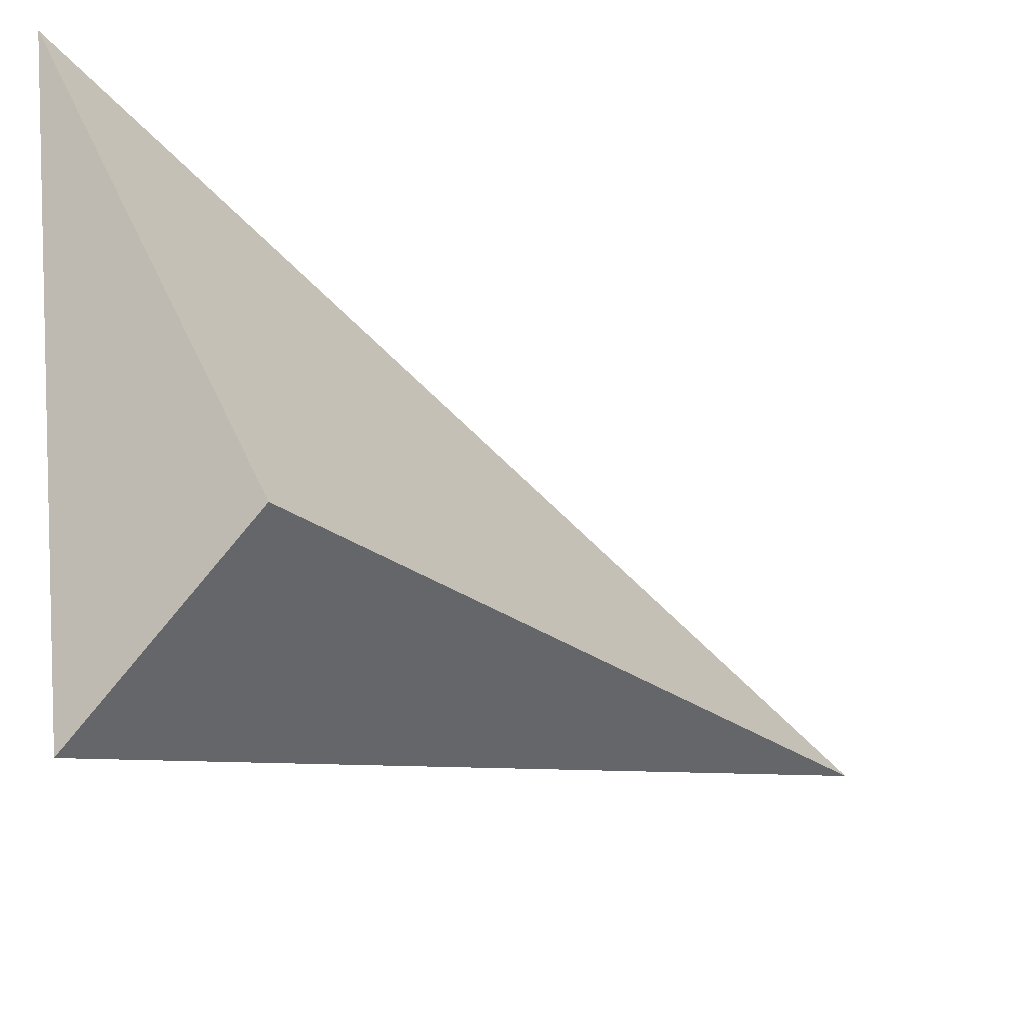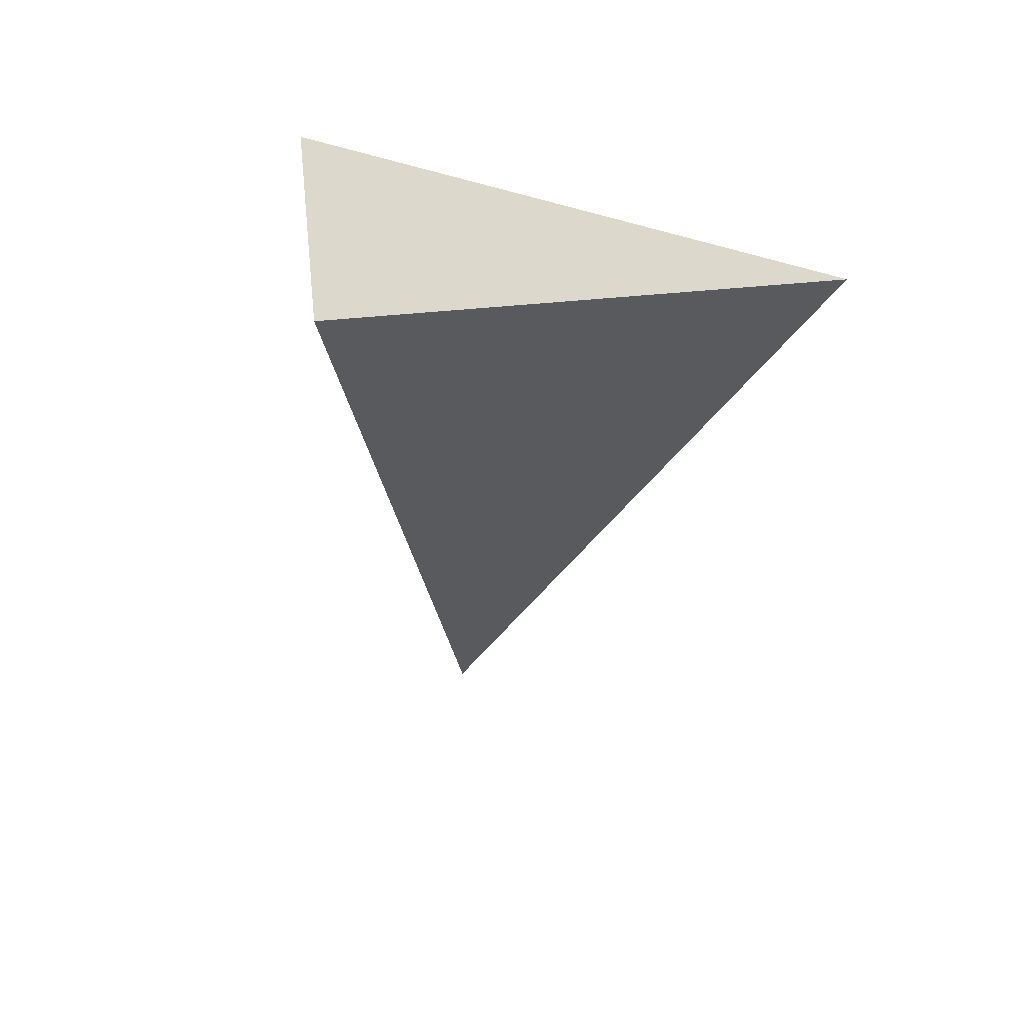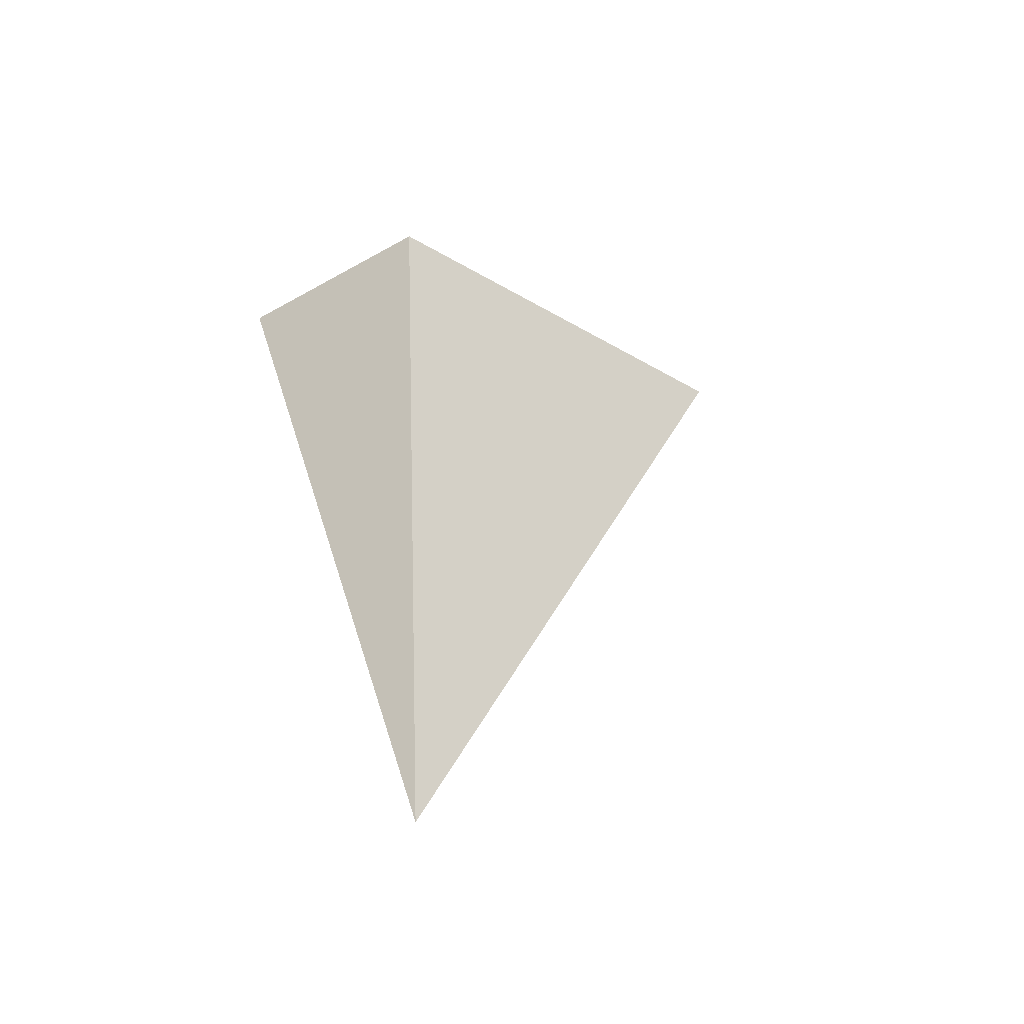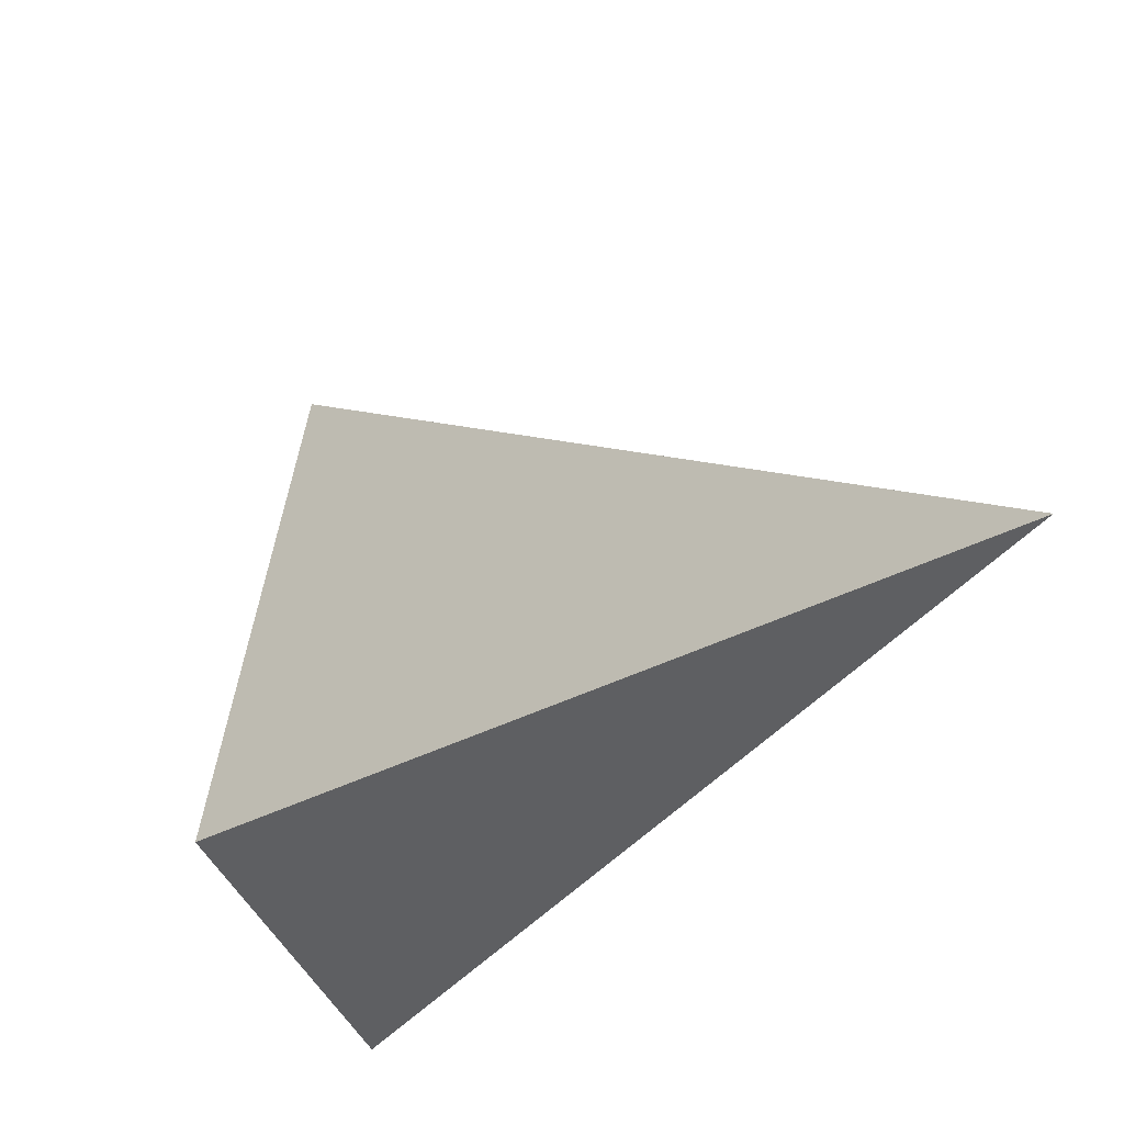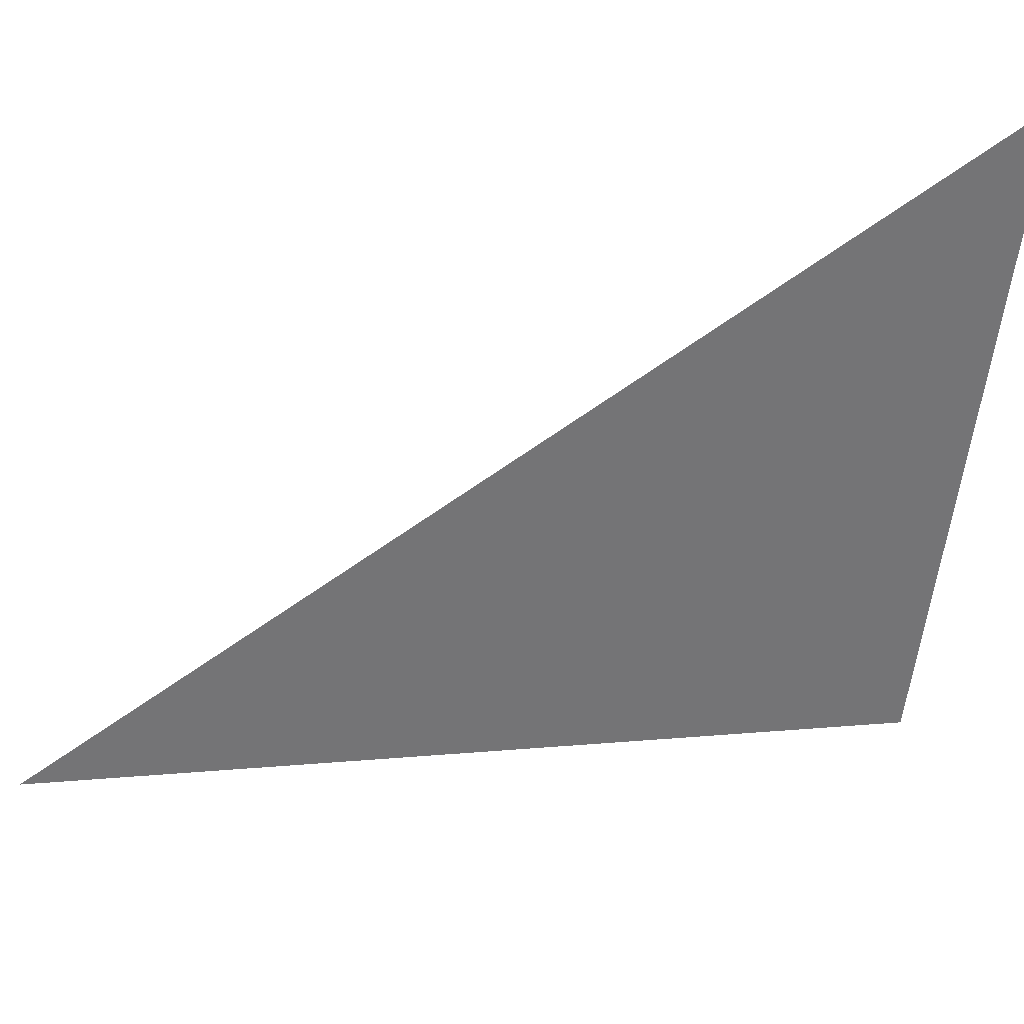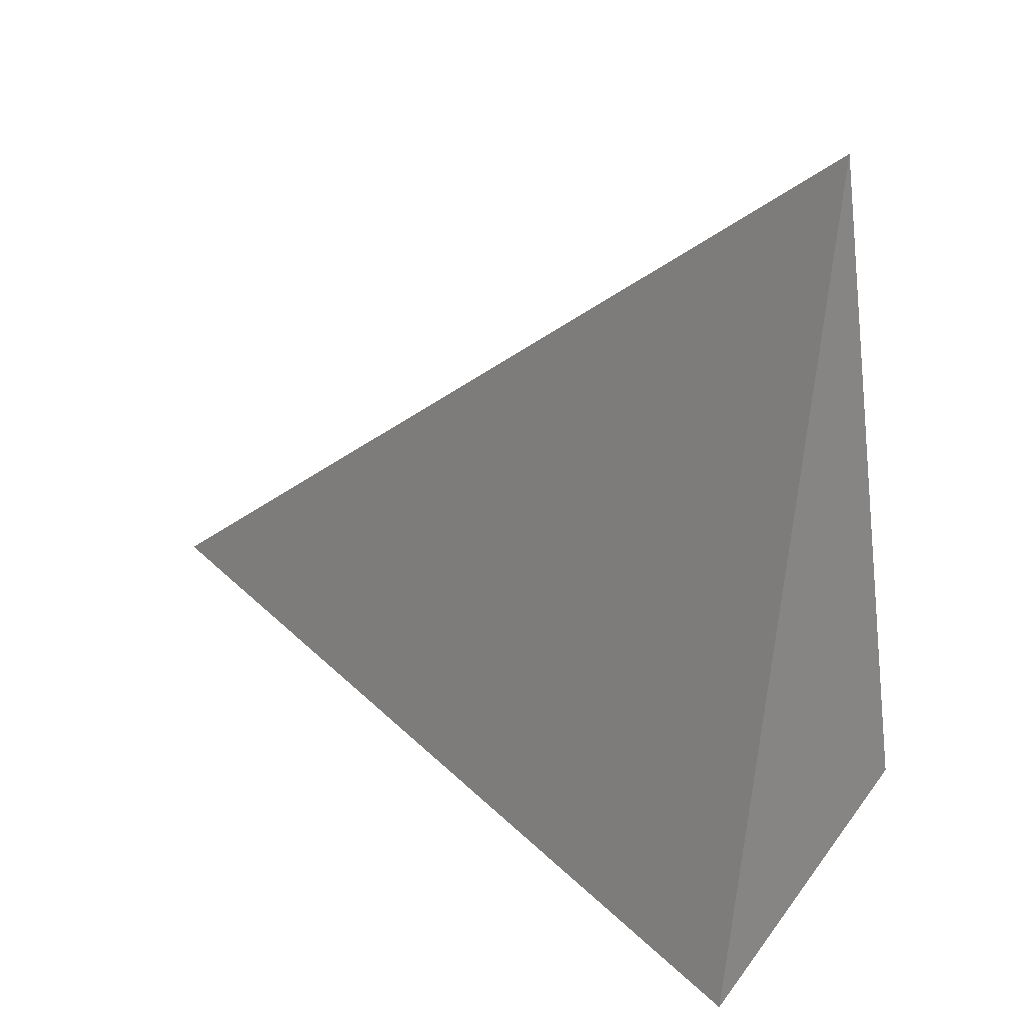
<metadata>
{"format":"obj","ext":"obj","renderer":"f3d","projection":"perspective","resolution":1024,"background":"white","views":[{"elev":-30.7,"azim":46.5,"up":"+Y"},{"elev":53.1,"azim":117.7,"up":"+Z"},{"elev":-47.7,"azim":69.9,"up":"+Z"},{"elev":-20.8,"azim":138.9,"up":"+Y"},{"elev":37.5,"azim":-118.0,"up":"+Y"},{"elev":9.5,"azim":-39.7,"up":"+Y"}]}
</metadata>
<code>
o Plane.002
v -0.6524 0.4991 0.4252
v -0.4481 -0.02842 0.2924
v -0.588 0.06094 -0.571
v -0.6708 -0.1797 0.3209
f 2 3 1
f 4 3 1
f 2 4 3
f 2 1 4

</code>
